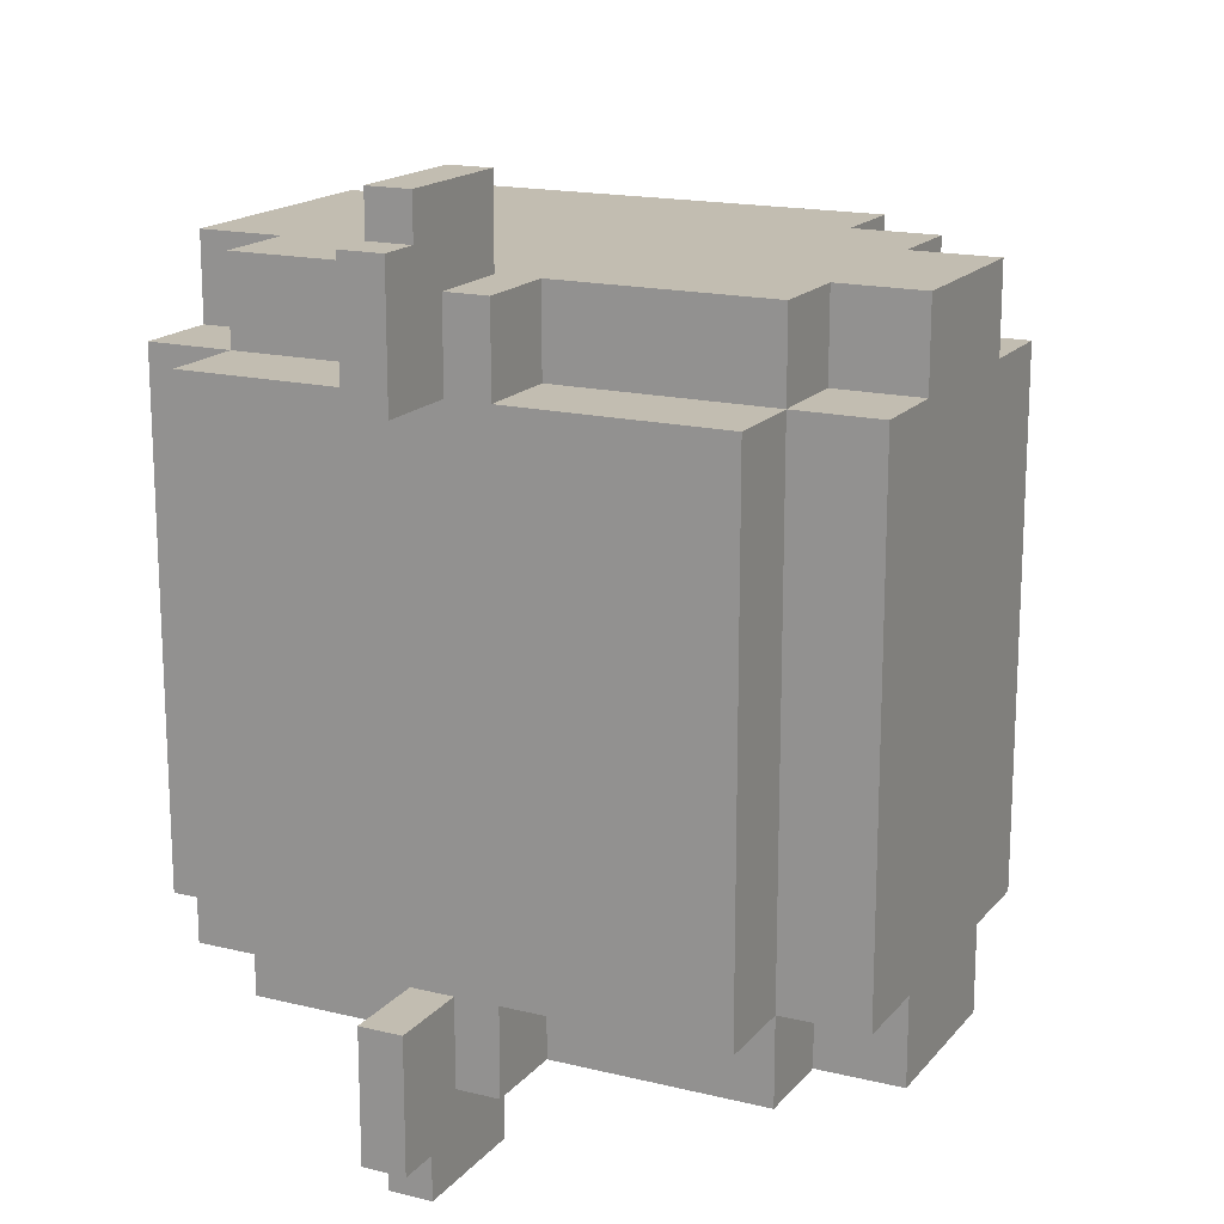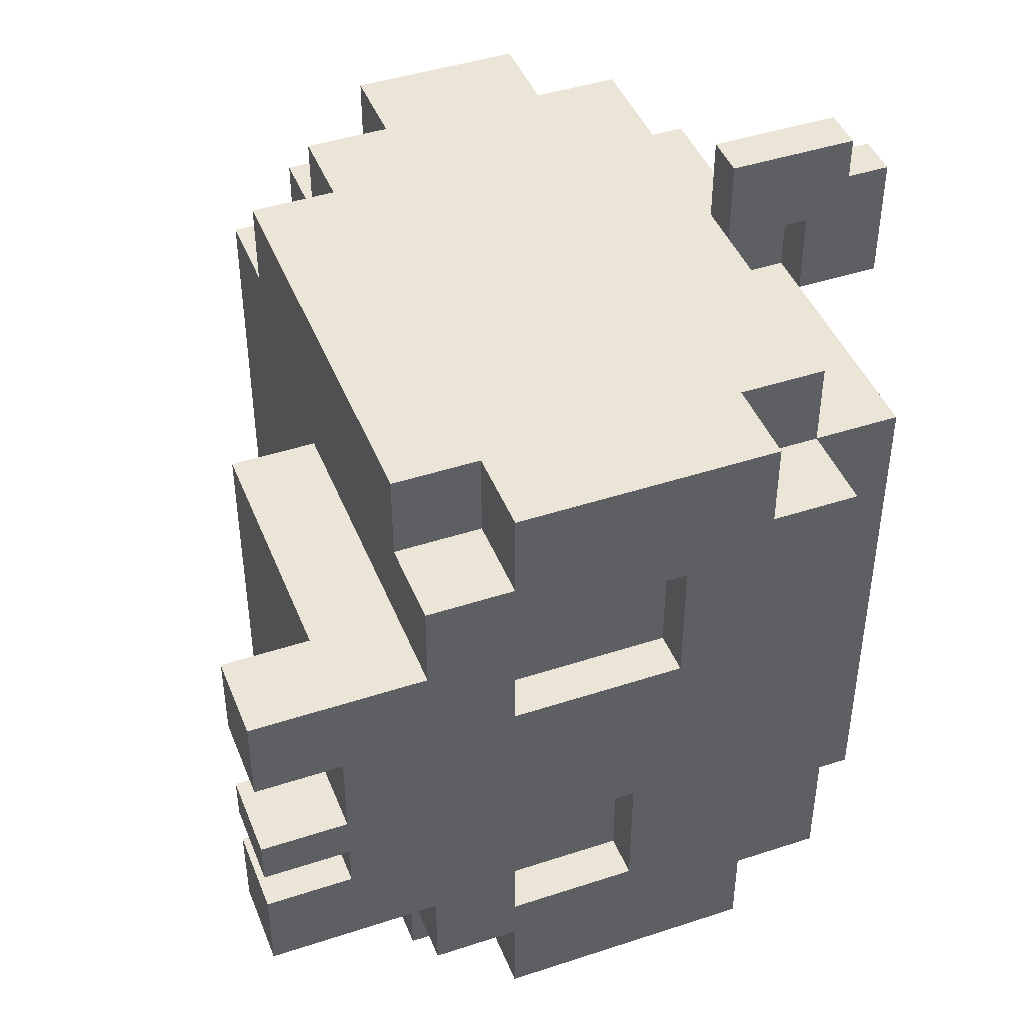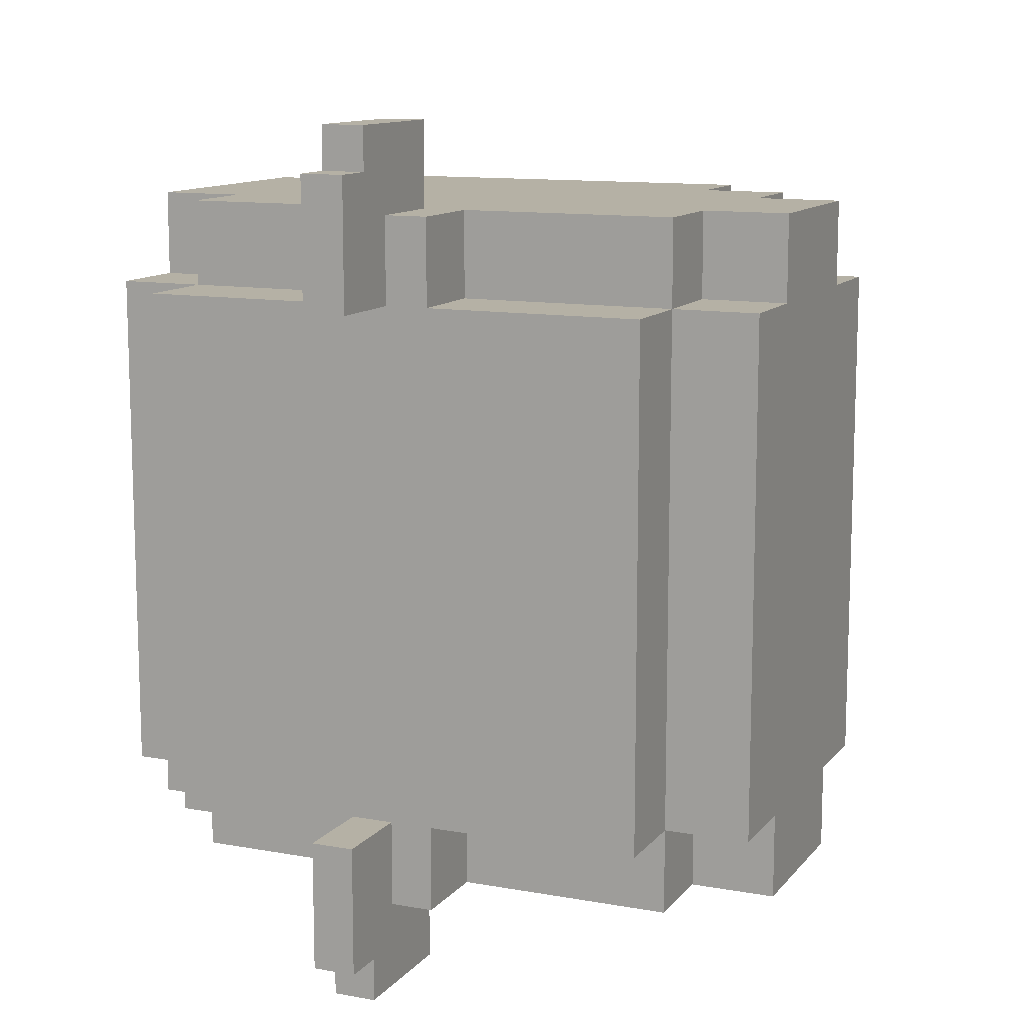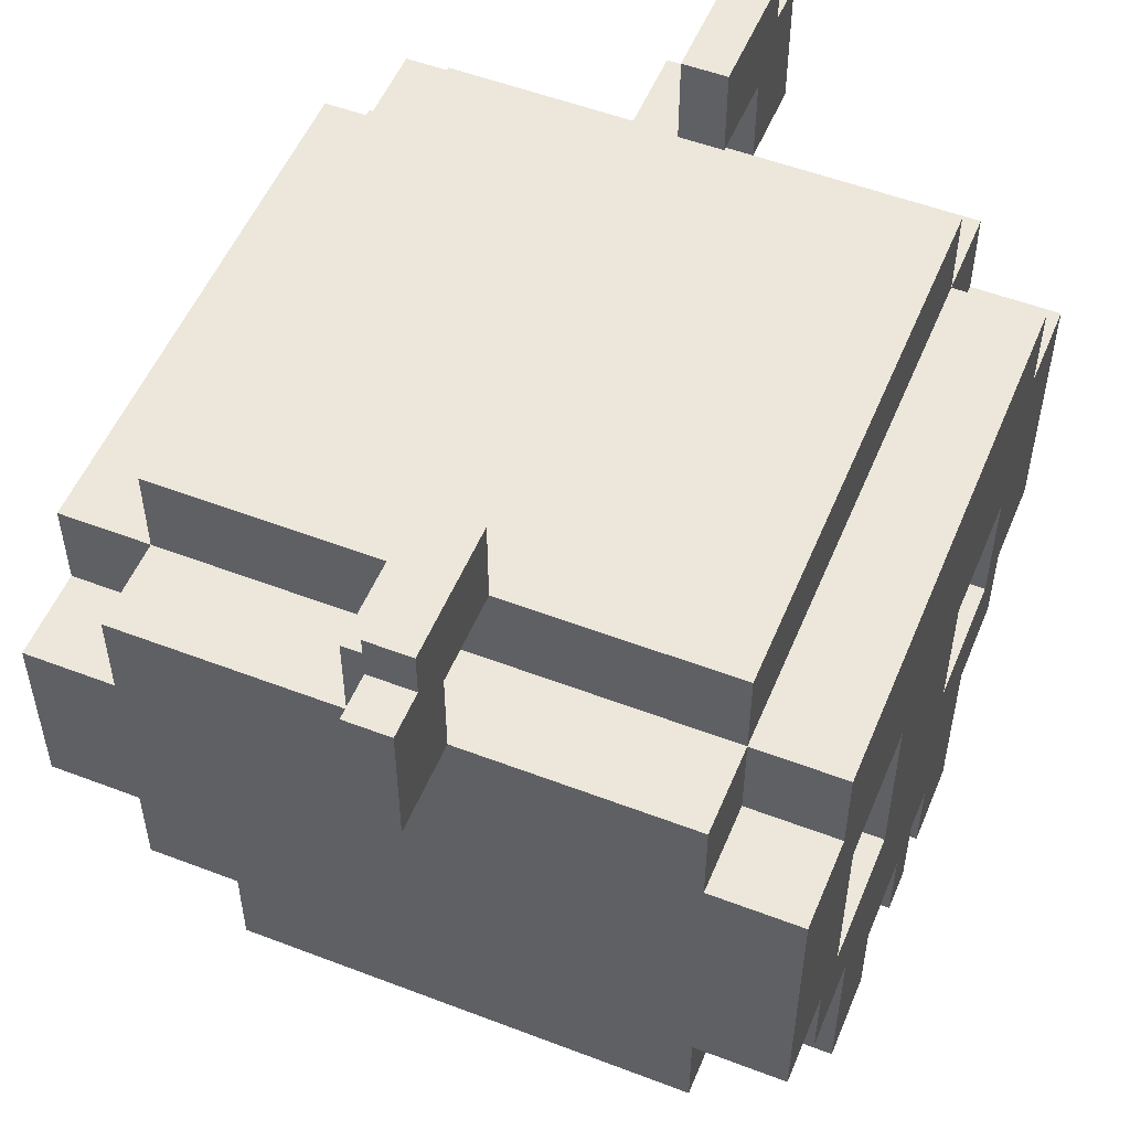
<metadata>
{"format":"obj","ext":"obj","renderer":"f3d","projection":"perspective","resolution":1024,"background":"white","views":[{"elev":16.8,"azim":-153.7,"up":"+Z"},{"elev":44.2,"azim":69.0,"up":"+Z"},{"elev":11.8,"azim":-156.5,"up":"+Z"},{"elev":53.1,"azim":22.3,"up":"+Y"}]}
</metadata>
<code>
o po:0:0:0
v -3 0.6 4.6
v -3 0.6 3.4
v -3 0.8 4.8
v -3 0.8 4.6
v -3 0.8 3.4
v -3 0.8 3.2
v -3 1.2 4.8
v -3 1.2 4.6
v -3 1.2 3.4
v -3 1.2 3.2
v -3 1.4 4.6
v -3 1.4 3.4
v -2.8 0.4 4.6
v -2.8 0.4 3.4
v -2.8 0.6 4.8
v -2.8 0.6 4.6
v -2.8 0.6 3.4
v -2.8 0.6 3.2
v -2.8 0.8 4.8
v -2.8 0.8 4.6
v -2.8 0.8 3.4
v -2.8 0.8 3.2
v -2.8 1.2 4.8
v -2.8 1.2 4.6
v -2.8 1.2 3.4
v -2.8 1.2 3.2
v -2.8 1.4 4.8
v -2.8 1.4 4.6
v -2.8 1.4 3.4
v -2.8 1.4 3.2
v -2.8 1.6 4.6
v -2.8 1.6 3.4
v -2.6 0.4 4.8
v -2.6 0.4 4.6
v -2.6 0.4 3.4
v -2.6 0.4 3.2
v -2.6 0.6 4.8
v -2.6 0.6 4.6
v -2.6 0.6 3.4
v -2.6 0.6 3.2
v -2.3 1.4 4.8
v -2.3 1.4 4.6
v -2.3 1.4 3.4
v -2.3 1.4 3.2
v -2.3 1.6 4.8
v -2.3 1.6 4.6
v -2.3 1.6 3.4
v -2.3 1.6 3.2
v -2.2 0.2 4.4
v -2.2 0.2 3.6
v -2.2 0.4 4.4
v -2.2 0.4 3.6
v -2.2 1.4 5
v -2.2 1.4 4.8
v -2.2 1.4 3.2
v -2.2 1.4 3
v -2.2 1.6 4.8
v -2.2 1.6 4.6
v -2.2 1.6 3.4
v -2.2 1.6 3.2
v -2.2 1.7 5
v -2.2 1.7 4.9
v -2.2 1.7 3.1
v -2.2 1.7 3
v -2.2 1.8 4.9
v -2.2 1.8 4.6
v -2.2 1.8 3.4
v -2.2 1.8 3.1
v -1.6 0 4.4
v -1.6 0 4.2
v -1.6 0 4
v -1.6 0 3.9
v -1.6 0 3.8
v -1.6 0 3.6
v -1.6 0.2 4.4
v -1.6 0.2 4.2
v -1.6 0.2 4
v -1.6 0.2 3.9
v -1.6 0.2 3.8
v -1.6 0.2 3.6
v -2.2 1.4 4.8
v -2.2 1.4 4.6
v -2.2 1.4 3.4
v -2.2 1.4 3.2
v -2.2 1.6 4.8
v -2.2 1.6 4.6
v -2.2 1.6 3.4
v -2.2 1.6 3.2
v -2.1 1.4 5
v -2.1 1.4 4.8
v -2.1 1.4 3.2
v -2.1 1.4 3
v -2.1 1.6 4.8
v -2.1 1.6 4.6
v -2.1 1.6 3.4
v -2.1 1.6 3.2
v -2.1 1.7 5
v -2.1 1.7 4.9
v -2.1 1.7 3.1
v -2.1 1.7 3
v -2.1 1.8 4.9
v -2.1 1.8 4.6
v -2.1 1.8 3.4
v -2.1 1.8 3.1
v -1.6 0.4 4.8
v -1.6 0.4 4.6
v -1.6 0.4 3.4
v -1.6 0.4 3.2
v -1.6 0.6 4.8
v -1.6 0.6 4.6
v -1.6 0.6 3.4
v -1.6 0.6 3.2
v -1.6 1.2 4.8
v -1.6 1.2 4.6
v -1.6 1.2 3.4
v -1.6 1.2 3.2
v -1.6 1.4 4.8
v -1.6 1.4 4.6
v -1.6 1.4 3.4
v -1.6 1.4 3.2
v -1.6 1.6 4.6
v -1.6 1.6 3.4
v -1.5 0.6 4.5
v -1.5 0.6 4.2
v -1.5 0.6 3.8
v -1.5 0.6 3.5
v -1.5 0.9 3.8
v -1.5 0.9 3.5
v -1.5 1 4.5
v -1.5 1 4.2
v -1.4 0 4.4
v -1.4 0 4.2
v -1.4 0 4
v -1.4 0 3.9
v -1.4 0 3.8
v -1.4 0 3.6
v -1.4 0.2 4.2
v -1.4 0.2 4
v -1.4 0.2 3.9
v -1.4 0.2 3.8
v -1.4 0.4 4.6
v -1.4 0.4 4.4
v -1.4 0.4 3.6
v -1.4 0.4 3.4
v -1.4 0.6 4.8
v -1.4 0.6 4.6
v -1.4 0.6 4.5
v -1.4 0.6 4.2
v -1.4 0.6 3.8
v -1.4 0.6 3.5
v -1.4 0.6 3.4
v -1.4 0.6 3.2
v -1.4 0.9 3.8
v -1.4 0.9 3.5
v -1.4 1 4.5
v -1.4 1 4.2
v -1.4 1.2 4.8
v -1.4 1.2 4.6
v -1.4 1.2 3.4
v -1.4 1.2 3.2
v -1.4 1.4 4.6
v -1.4 1.4 3.4
v -2.2 1.4 5
v -2.2 1.7 5
v -2.1 1.4 5
v -2.1 1.7 5
v -2.2 1.7 4.9
v -2.2 1.8 4.9
v -2.1 1.7 4.9
v -2.1 1.8 4.9
v -3 0.8 4.8
v -3 1.2 4.8
v -2.8 0.6 4.8
v -2.8 0.8 4.8
v -2.8 1.2 4.8
v -2.8 1.4 4.8
v -2.6 0.4 4.8
v -2.6 0.6 4.8
v -2.3 1.4 4.8
v -2.3 1.6 4.8
v -2.2 1.4 4.8
v -2.2 1.6 4.8
v -2.1 1.4 4.8
v -1.6 0.4 4.8
v -1.6 0.6 4.8
v -1.6 1.2 4.8
v -1.6 1.4 4.8
v -1.4 0.6 4.8
v -1.4 1.2 4.8
v -3 0.6 4.6
v -3 0.8 4.6
v -3 1.2 4.6
v -3 1.4 4.6
v -2.8 0.4 4.6
v -2.8 0.6 4.6
v -2.8 0.8 4.6
v -2.8 1.2 4.6
v -2.8 1.4 4.6
v -2.8 1.6 4.6
v -2.6 0.4 4.6
v -2.6 0.6 4.6
v -2.3 1.4 4.6
v -2.3 1.6 4.6
v -2.2 1.4 4.6
v -2.2 1.6 4.6
v -2.1 1.6 4.6
v -1.6 0.4 4.6
v -1.6 0.6 4.6
v -1.6 1.2 4.6
v -1.6 1.4 4.6
v -1.6 1.6 4.6
v -1.4 0.4 4.6
v -1.4 0.6 4.6
v -1.4 1.2 4.6
v -1.4 1.4 4.6
v -2.2 0.2 4.4
v -2.2 0.4 4.4
v -1.6 0 4.4
v -1.6 0.2 4.4
v -1.4 0 4.4
v -1.4 0.4 4.4
v -1.5 0.6 4.2
v -1.5 1 4.2
v -1.4 0.6 4.2
v -1.4 1 4.2
v -1.6 0 4
v -1.6 0.2 4
v -1.4 0 4
v -1.4 0.2 4
v -1.6 0 3.8
v -1.6 0.2 3.8
v -1.4 0 3.8
v -1.4 0.2 3.8
v -1.5 0.6 3.5
v -1.5 0.9 3.5
v -1.4 0.6 3.5
v -1.4 0.9 3.5
v -2.2 1.6 3.4
v -2.2 1.8 3.4
v -2.1 1.6 3.4
v -2.1 1.8 3.4
v -2.2 1.4 3.2
v -2.2 1.6 3.2
v -2.1 1.4 3.2
v -2.1 1.6 3.2
v -2.2 1.4 4.8
v -2.2 1.6 4.8
v -2.1 1.4 4.8
v -2.1 1.6 4.8
v -2.2 1.6 4.6
v -2.2 1.8 4.6
v -2.1 1.6 4.6
v -2.1 1.8 4.6
v -1.5 0.6 4.5
v -1.5 1 4.5
v -1.4 0.6 4.5
v -1.4 1 4.5
v -1.6 0 4.2
v -1.6 0.2 4.2
v -1.4 0 4.2
v -1.4 0.2 4.2
v -1.6 0 3.9
v -1.6 0.2 3.9
v -1.4 0 3.9
v -1.4 0.2 3.9
v -1.5 0.6 3.8
v -1.5 0.9 3.8
v -1.4 0.6 3.8
v -1.4 0.9 3.8
v -2.2 0.2 3.6
v -2.2 0.4 3.6
v -1.6 0 3.6
v -1.6 0.2 3.6
v -1.4 0 3.6
v -1.4 0.4 3.6
v -3 0.6 3.4
v -3 0.8 3.4
v -3 1.2 3.4
v -3 1.4 3.4
v -2.8 0.4 3.4
v -2.8 0.6 3.4
v -2.8 0.8 3.4
v -2.8 1.2 3.4
v -2.8 1.4 3.4
v -2.8 1.6 3.4
v -2.6 0.4 3.4
v -2.6 0.6 3.4
v -2.3 1.4 3.4
v -2.3 1.6 3.4
v -2.2 1.4 3.4
v -2.2 1.6 3.4
v -2.1 1.6 3.4
v -1.6 0.4 3.4
v -1.6 0.6 3.4
v -1.6 1.2 3.4
v -1.6 1.4 3.4
v -1.6 1.6 3.4
v -1.4 0.4 3.4
v -1.4 0.6 3.4
v -1.4 1.2 3.4
v -1.4 1.4 3.4
v -3 0.8 3.2
v -3 1.2 3.2
v -2.8 0.6 3.2
v -2.8 0.8 3.2
v -2.8 1.2 3.2
v -2.8 1.4 3.2
v -2.6 0.4 3.2
v -2.6 0.6 3.2
v -2.3 1.4 3.2
v -2.3 1.6 3.2
v -2.2 1.4 3.2
v -2.2 1.6 3.2
v -2.1 1.4 3.2
v -1.6 0.4 3.2
v -1.6 0.6 3.2
v -1.6 1.2 3.2
v -1.6 1.4 3.2
v -1.4 0.6 3.2
v -1.4 1.2 3.2
v -2.2 1.7 3.1
v -2.2 1.8 3.1
v -2.1 1.7 3.1
v -2.1 1.8 3.1
v -2.2 1.4 3
v -2.2 1.7 3
v -2.1 1.4 3
v -2.1 1.7 3
v -1.6 0 4.4
v -1.4 0 4.4
v -1.6 0 4.2
v -1.4 0 4.2
v -1.6 0 4
v -1.4 0 4
v -1.6 0 3.9
v -1.4 0 3.9
v -1.6 0 3.8
v -1.4 0 3.8
v -1.6 0 3.6
v -1.4 0 3.6
v -2.2 0.2 4.4
v -1.6 0.2 4.4
v -1.6 0.2 4.2
v -1.4 0.2 4.2
v -1.6 0.2 4
v -1.4 0.2 4
v -1.6 0.2 3.9
v -1.4 0.2 3.9
v -1.6 0.2 3.8
v -1.4 0.2 3.8
v -2.2 0.2 3.6
v -1.6 0.2 3.6
v -2.6 0.4 4.8
v -1.6 0.4 4.8
v -2.8 0.4 4.6
v -2.6 0.4 4.6
v -1.6 0.4 4.6
v -1.4 0.4 4.6
v -2.2 0.4 4.4
v -1.4 0.4 4.4
v -2.2 0.4 3.6
v -1.4 0.4 3.6
v -2.8 0.4 3.4
v -2.6 0.4 3.4
v -1.6 0.4 3.4
v -1.4 0.4 3.4
v -2.6 0.4 3.2
v -1.6 0.4 3.2
v -2.8 0.6 4.8
v -2.6 0.6 4.8
v -1.6 0.6 4.8
v -1.4 0.6 4.8
v -3 0.6 4.6
v -2.8 0.6 4.6
v -2.6 0.6 4.6
v -1.6 0.6 4.6
v -1.4 0.6 4.6
v -3 0.6 3.4
v -2.8 0.6 3.4
v -2.6 0.6 3.4
v -1.6 0.6 3.4
v -1.4 0.6 3.4
v -2.8 0.6 3.2
v -2.6 0.6 3.2
v -1.6 0.6 3.2
v -1.4 0.6 3.2
v -3 0.8 4.8
v -2.8 0.8 4.8
v -3 0.8 4.6
v -2.8 0.8 4.6
v -3 0.8 3.4
v -2.8 0.8 3.4
v -3 0.8 3.2
v -2.8 0.8 3.2
v -1.5 0.9 3.8
v -1.4 0.9 3.8
v -1.5 0.9 3.5
v -1.4 0.9 3.5
v -1.5 1 4.5
v -1.4 1 4.5
v -1.5 1 4.2
v -1.4 1 4.2
v -2.2 1.4 5
v -2.1 1.4 5
v -2.2 1.4 4.8
v -2.1 1.4 4.8
v -2.2 1.4 3.2
v -2.1 1.4 3.2
v -2.2 1.4 3
v -2.1 1.4 3
v -2.2 1.6 4.8
v -2.1 1.6 4.8
v -2.2 1.6 4.6
v -2.1 1.6 4.6
v -2.2 1.6 3.4
v -2.1 1.6 3.4
v -2.2 1.6 3.2
v -2.1 1.6 3.2
v -1.5 0.6 4.5
v -1.4 0.6 4.5
v -1.5 0.6 4.2
v -1.4 0.6 4.2
v -1.5 0.6 3.8
v -1.4 0.6 3.8
v -1.5 0.6 3.5
v -1.4 0.6 3.5
v -3 1.2 4.8
v -2.8 1.2 4.8
v -1.6 1.2 4.8
v -1.4 1.2 4.8
v -3 1.2 4.6
v -2.8 1.2 4.6
v -1.6 1.2 4.6
v -1.4 1.2 4.6
v -3 1.2 3.4
v -2.8 1.2 3.4
v -1.6 1.2 3.4
v -1.4 1.2 3.4
v -3 1.2 3.2
v -2.8 1.2 3.2
v -1.6 1.2 3.2
v -1.4 1.2 3.2
v -2.8 1.4 4.8
v -2.3 1.4 4.8
v -2.2 1.4 4.8
v -2.1 1.4 4.8
v -1.6 1.4 4.8
v -3 1.4 4.6
v -2.8 1.4 4.6
v -2.3 1.4 4.6
v -2.2 1.4 4.6
v -1.6 1.4 4.6
v -1.4 1.4 4.6
v -3 1.4 3.4
v -2.8 1.4 3.4
v -2.3 1.4 3.4
v -2.2 1.4 3.4
v -1.6 1.4 3.4
v -1.4 1.4 3.4
v -2.8 1.4 3.2
v -2.3 1.4 3.2
v -2.2 1.4 3.2
v -2.1 1.4 3.2
v -1.6 1.4 3.2
v -2.3 1.6 4.8
v -2.2 1.6 4.8
v -2.8 1.6 4.6
v -2.3 1.6 4.6
v -2.2 1.6 4.6
v -2.1 1.6 4.6
v -1.6 1.6 4.6
v -2.8 1.6 3.4
v -2.3 1.6 3.4
v -2.2 1.6 3.4
v -2.1 1.6 3.4
v -1.6 1.6 3.4
v -2.3 1.6 3.2
v -2.2 1.6 3.2
v -2.2 1.7 5
v -2.1 1.7 5
v -2.2 1.7 4.9
v -2.1 1.7 4.9
v -2.2 1.7 3.1
v -2.1 1.7 3.1
v -2.2 1.7 3
v -2.1 1.7 3
v -2.2 1.8 4.9
v -2.1 1.8 4.9
v -2.2 1.8 4.6
v -2.1 1.8 4.6
v -2.2 1.8 3.4
v -2.1 1.8 3.4
v -2.2 1.8 3.1
v -2.1 1.8 3.1
f 4 2 1
f 5 2 4
f 7 4 3
f 7 6 5
f 7 5 4
f 8 6 7
f 9 6 8
f 10 6 9
f 11 9 8
f 12 9 11
f 16 14 13
f 17 14 16
f 19 16 15
f 20 16 19
f 21 18 17
f 22 18 21
f 27 24 23
f 28 24 27
f 29 26 25
f 30 26 29
f 31 29 28
f 32 29 31
f 37 34 33
f 38 34 37
f 39 36 35
f 40 36 39
f 45 42 41
f 46 42 45
f 47 44 43
f 48 44 47
f 51 50 49
f 52 50 51
f 57 54 53
f 60 56 55
f 61 58 57
f 61 57 53
f 62 58 61
f 63 60 59
f 63 56 60
f 64 56 63
f 65 58 62
f 66 58 65
f 67 63 59
f 68 63 67
f 75 70 69
f 76 70 75
f 77 72 71
f 78 72 77
f 79 74 73
f 80 74 79
f 81 82 85
f 85 82 86
f 83 84 87
f 87 84 88
f 89 90 93
f 91 92 96
f 93 94 97
f 89 93 97
f 97 94 98
f 95 96 99
f 96 92 99
f 99 92 100
f 98 94 101
f 101 94 102
f 95 99 103
f 103 99 104
f 105 106 109
f 109 106 110
f 107 108 111
f 111 108 112
f 113 114 117
f 117 114 118
f 115 116 119
f 119 116 120
f 118 119 121
f 121 119 122
f 125 126 127
f 127 126 128
f 123 124 129
f 129 124 130
f 131 132 137
f 133 134 138
f 138 134 139
f 135 136 140
f 138 139 142
f 139 140 142
f 131 137 142
f 137 138 142
f 140 136 143
f 142 140 143
f 141 142 146
f 143 144 146
f 142 143 146
f 146 144 147
f 147 144 148
f 148 144 149
f 149 144 150
f 150 144 151
f 148 149 153
f 151 152 154
f 150 151 154
f 145 146 155
f 146 147 155
f 153 154 156
f 148 153 156
f 145 155 157
f 155 156 157
f 157 156 158
f 156 154 159
f 158 156 159
f 154 152 159
f 159 152 160
f 158 159 161
f 161 159 162
f 165 164 163
f 166 164 165
f 169 168 167
f 170 168 169
f 174 172 171
f 175 172 174
f 178 174 173
f 178 176 175
f 178 175 174
f 179 176 178
f 179 178 177
f 181 179 177
f 181 180 179
f 182 180 181
f 183 181 177
f 184 183 177
f 185 183 184
f 186 183 185
f 187 183 186
f 188 186 185
f 189 186 188
f 195 191 190
f 196 191 195
f 197 193 192
f 198 193 197
f 200 195 194
f 201 195 200
f 202 199 198
f 203 199 202
f 206 205 204
f 210 206 204
f 211 206 210
f 212 208 207
f 213 208 212
f 214 210 209
f 215 210 214
f 219 217 216
f 220 219 218
f 221 217 219
f 221 219 220
f 224 223 222
f 225 223 224
f 228 227 226
f 229 227 228
f 232 231 230
f 233 231 232
f 236 235 234
f 237 235 236
f 240 239 238
f 241 239 240
f 244 243 242
f 245 243 244
f 246 247 248
f 248 247 249
f 250 251 252
f 252 251 253
f 254 255 256
f 256 255 257
f 258 259 260
f 260 259 261
f 262 263 264
f 264 263 265
f 266 267 268
f 268 267 269
f 270 271 273
f 272 273 274
f 273 271 275
f 274 273 275
f 276 277 281
f 281 277 282
f 278 279 283
f 283 279 284
f 280 281 286
f 286 281 287
f 284 285 288
f 288 285 289
f 290 291 292
f 290 292 296
f 296 292 297
f 293 294 298
f 298 294 299
f 295 296 300
f 300 296 301
f 302 303 305
f 305 303 306
f 304 305 309
f 306 307 309
f 305 306 309
f 309 307 310
f 308 309 310
f 308 310 312
f 310 311 312
f 312 311 313
f 308 312 314
f 308 314 315
f 315 314 316
f 316 314 317
f 317 314 318
f 316 317 319
f 319 317 320
f 321 322 323
f 323 322 324
f 325 326 327
f 327 326 328
f 331 330 329
f 332 330 331
f 335 334 333
f 336 334 335
f 339 338 337
f 340 338 339
f 343 342 341
f 345 343 341
f 345 344 343
f 346 344 345
f 347 345 341
f 349 347 341
f 349 348 347
f 350 348 349
f 351 349 341
f 352 349 351
f 356 354 353
f 357 354 356
f 359 356 355
f 359 358 357
f 359 357 356
f 360 358 359
f 361 359 355
f 363 361 355
f 363 362 361
f 364 362 363
f 365 362 364
f 366 362 365
f 367 365 364
f 368 365 367
f 374 370 369
f 375 370 374
f 376 372 371
f 377 372 376
f 378 374 373
f 379 374 378
f 383 380 379
f 384 380 383
f 385 382 381
f 386 382 385
f 389 388 387
f 390 388 389
f 393 392 391
f 394 392 393
f 397 396 395
f 398 396 397
f 401 400 399
f 402 400 401
f 405 404 403
f 406 404 405
f 409 408 407
f 410 408 409
f 413 412 411
f 414 412 413
f 417 416 415
f 418 416 417
f 419 420 421
f 421 420 422
f 423 424 425
f 425 424 426
f 427 428 431
f 431 428 432
f 429 430 433
f 433 430 434
f 435 436 439
f 439 436 440
f 437 438 441
f 441 438 442
f 443 444 449
f 449 444 450
f 446 447 451
f 445 446 451
f 451 447 452
f 448 449 454
f 454 449 455
f 452 453 458
f 458 453 459
f 455 456 460
f 460 456 461
f 457 458 462
f 462 458 463
f 463 458 464
f 465 466 468
f 468 466 469
f 467 468 472
f 470 471 472
f 469 470 472
f 468 469 472
f 472 471 473
f 473 471 474
f 474 471 475
f 475 471 476
f 473 474 477
f 477 474 478
f 479 480 481
f 481 480 482
f 483 484 485
f 485 484 486
f 487 488 489
f 489 488 490
f 491 492 493
f 493 492 494

</code>
